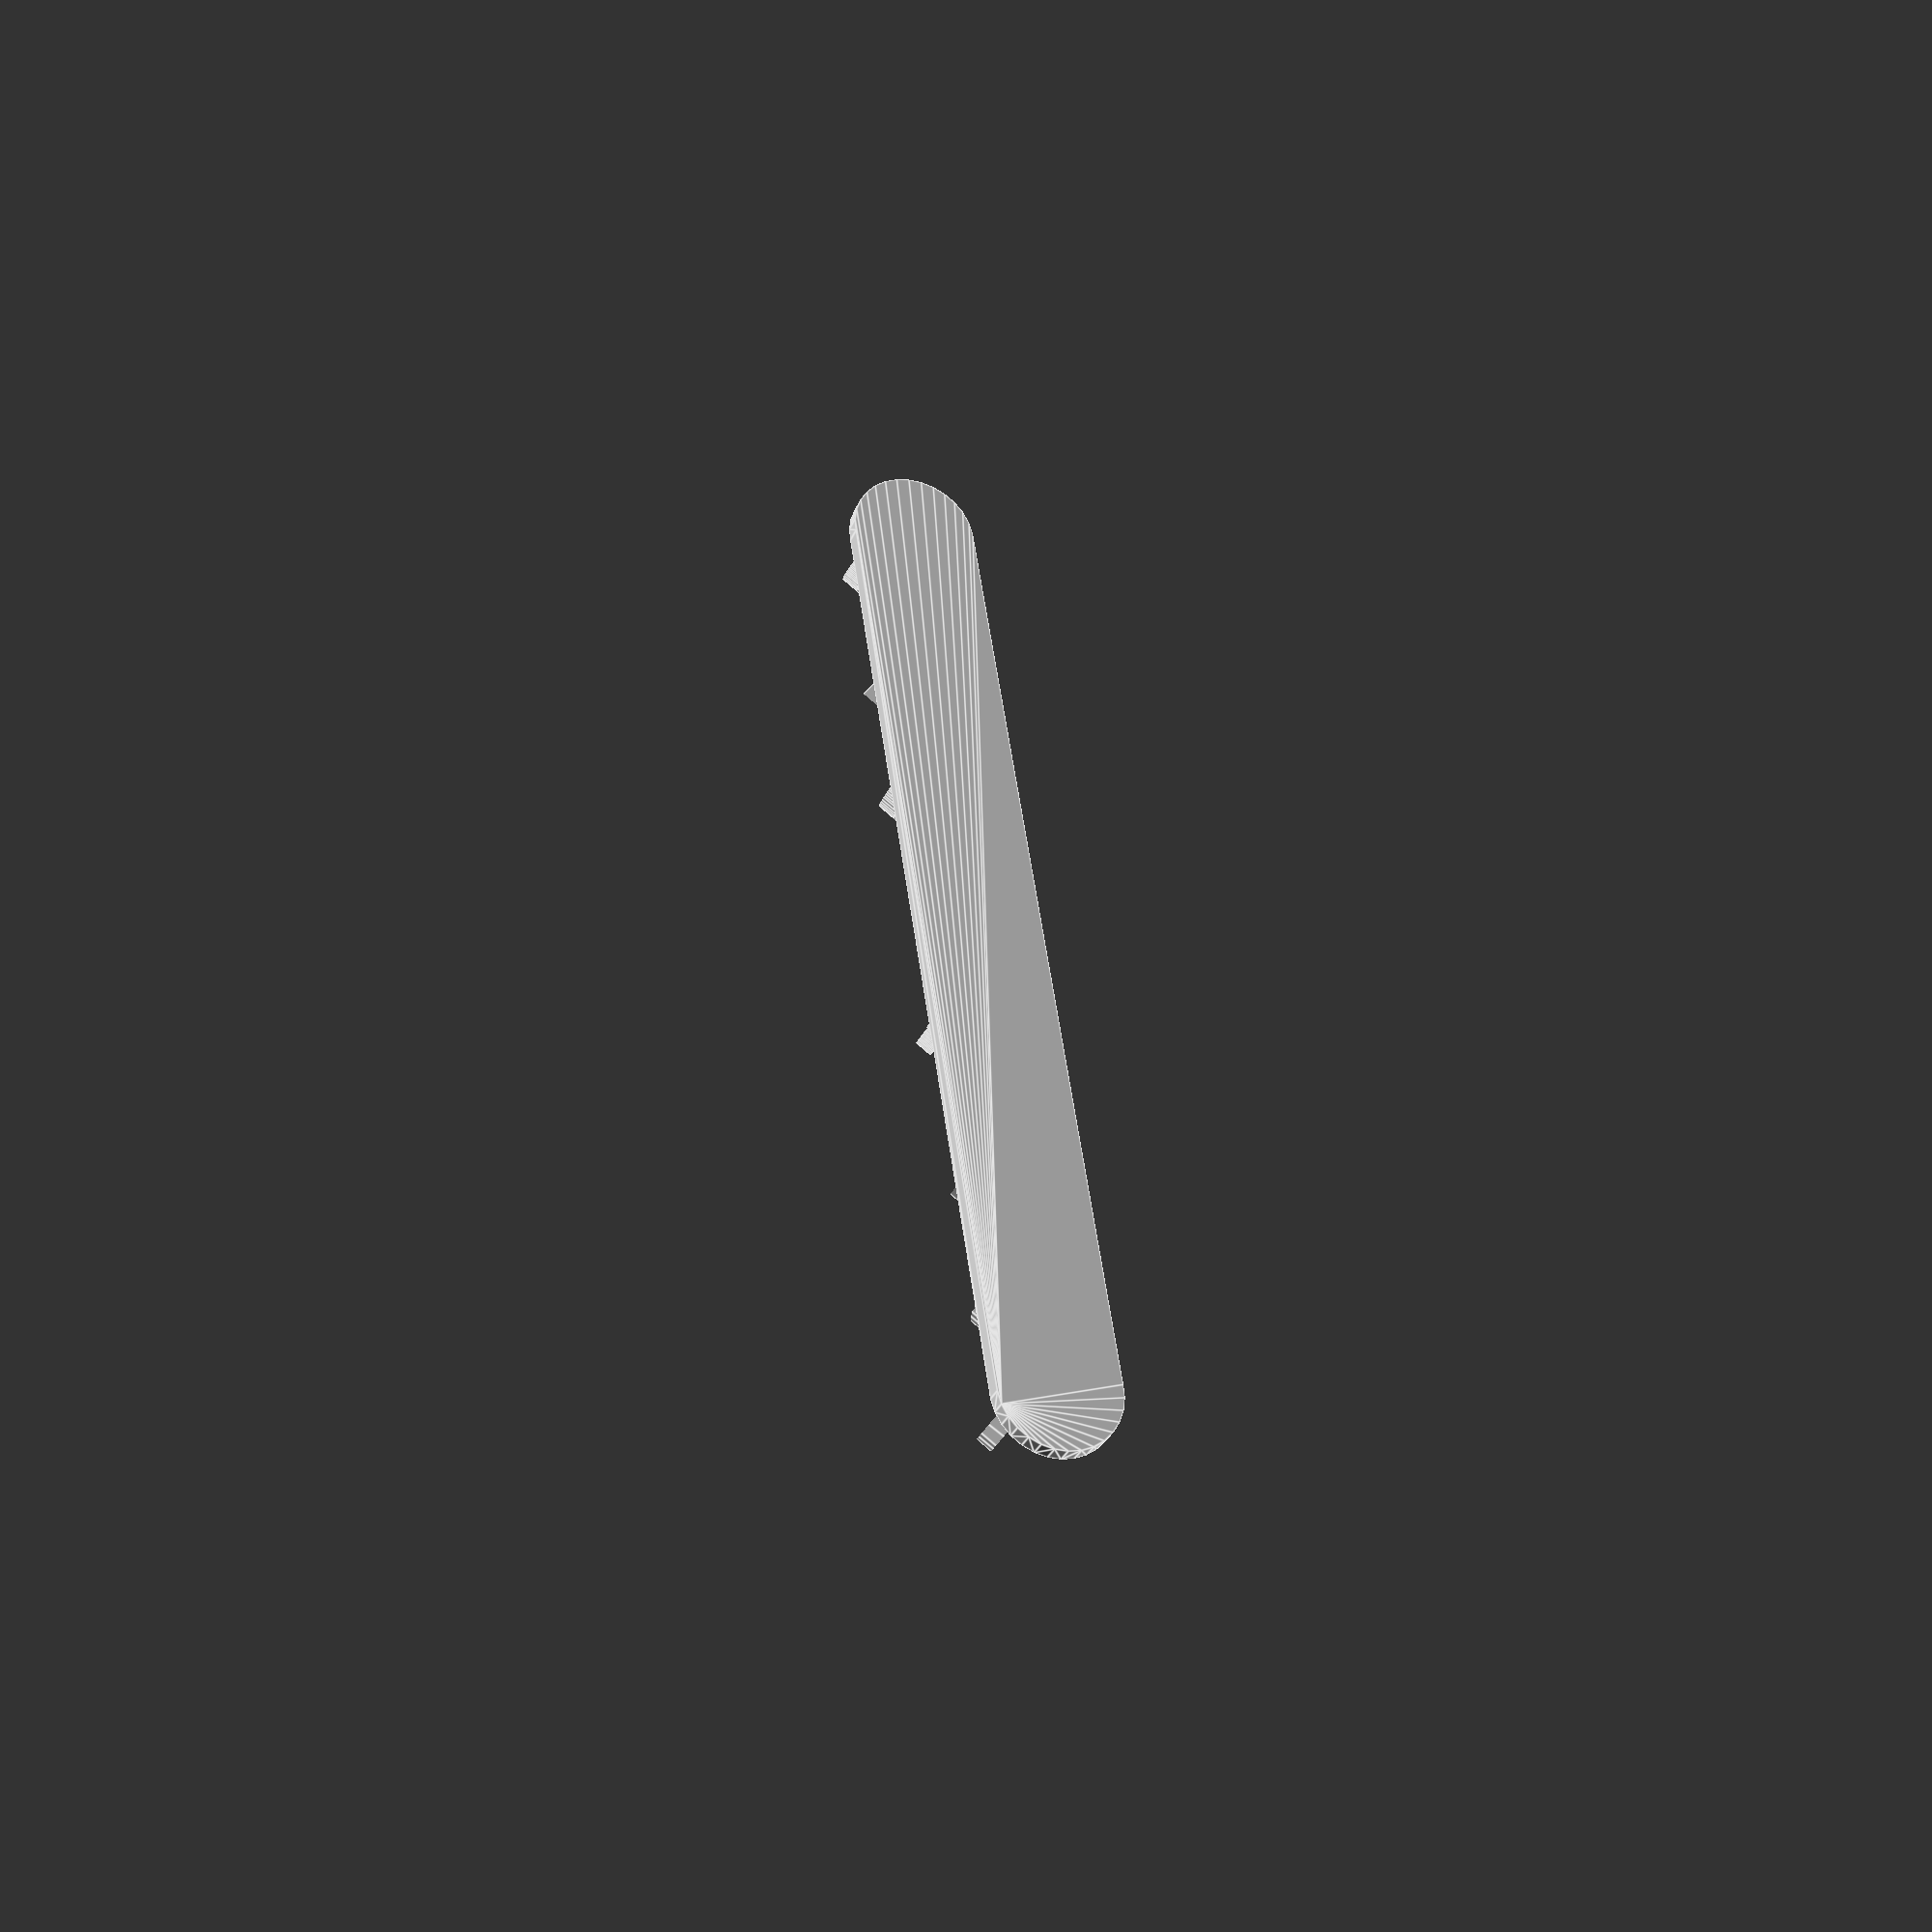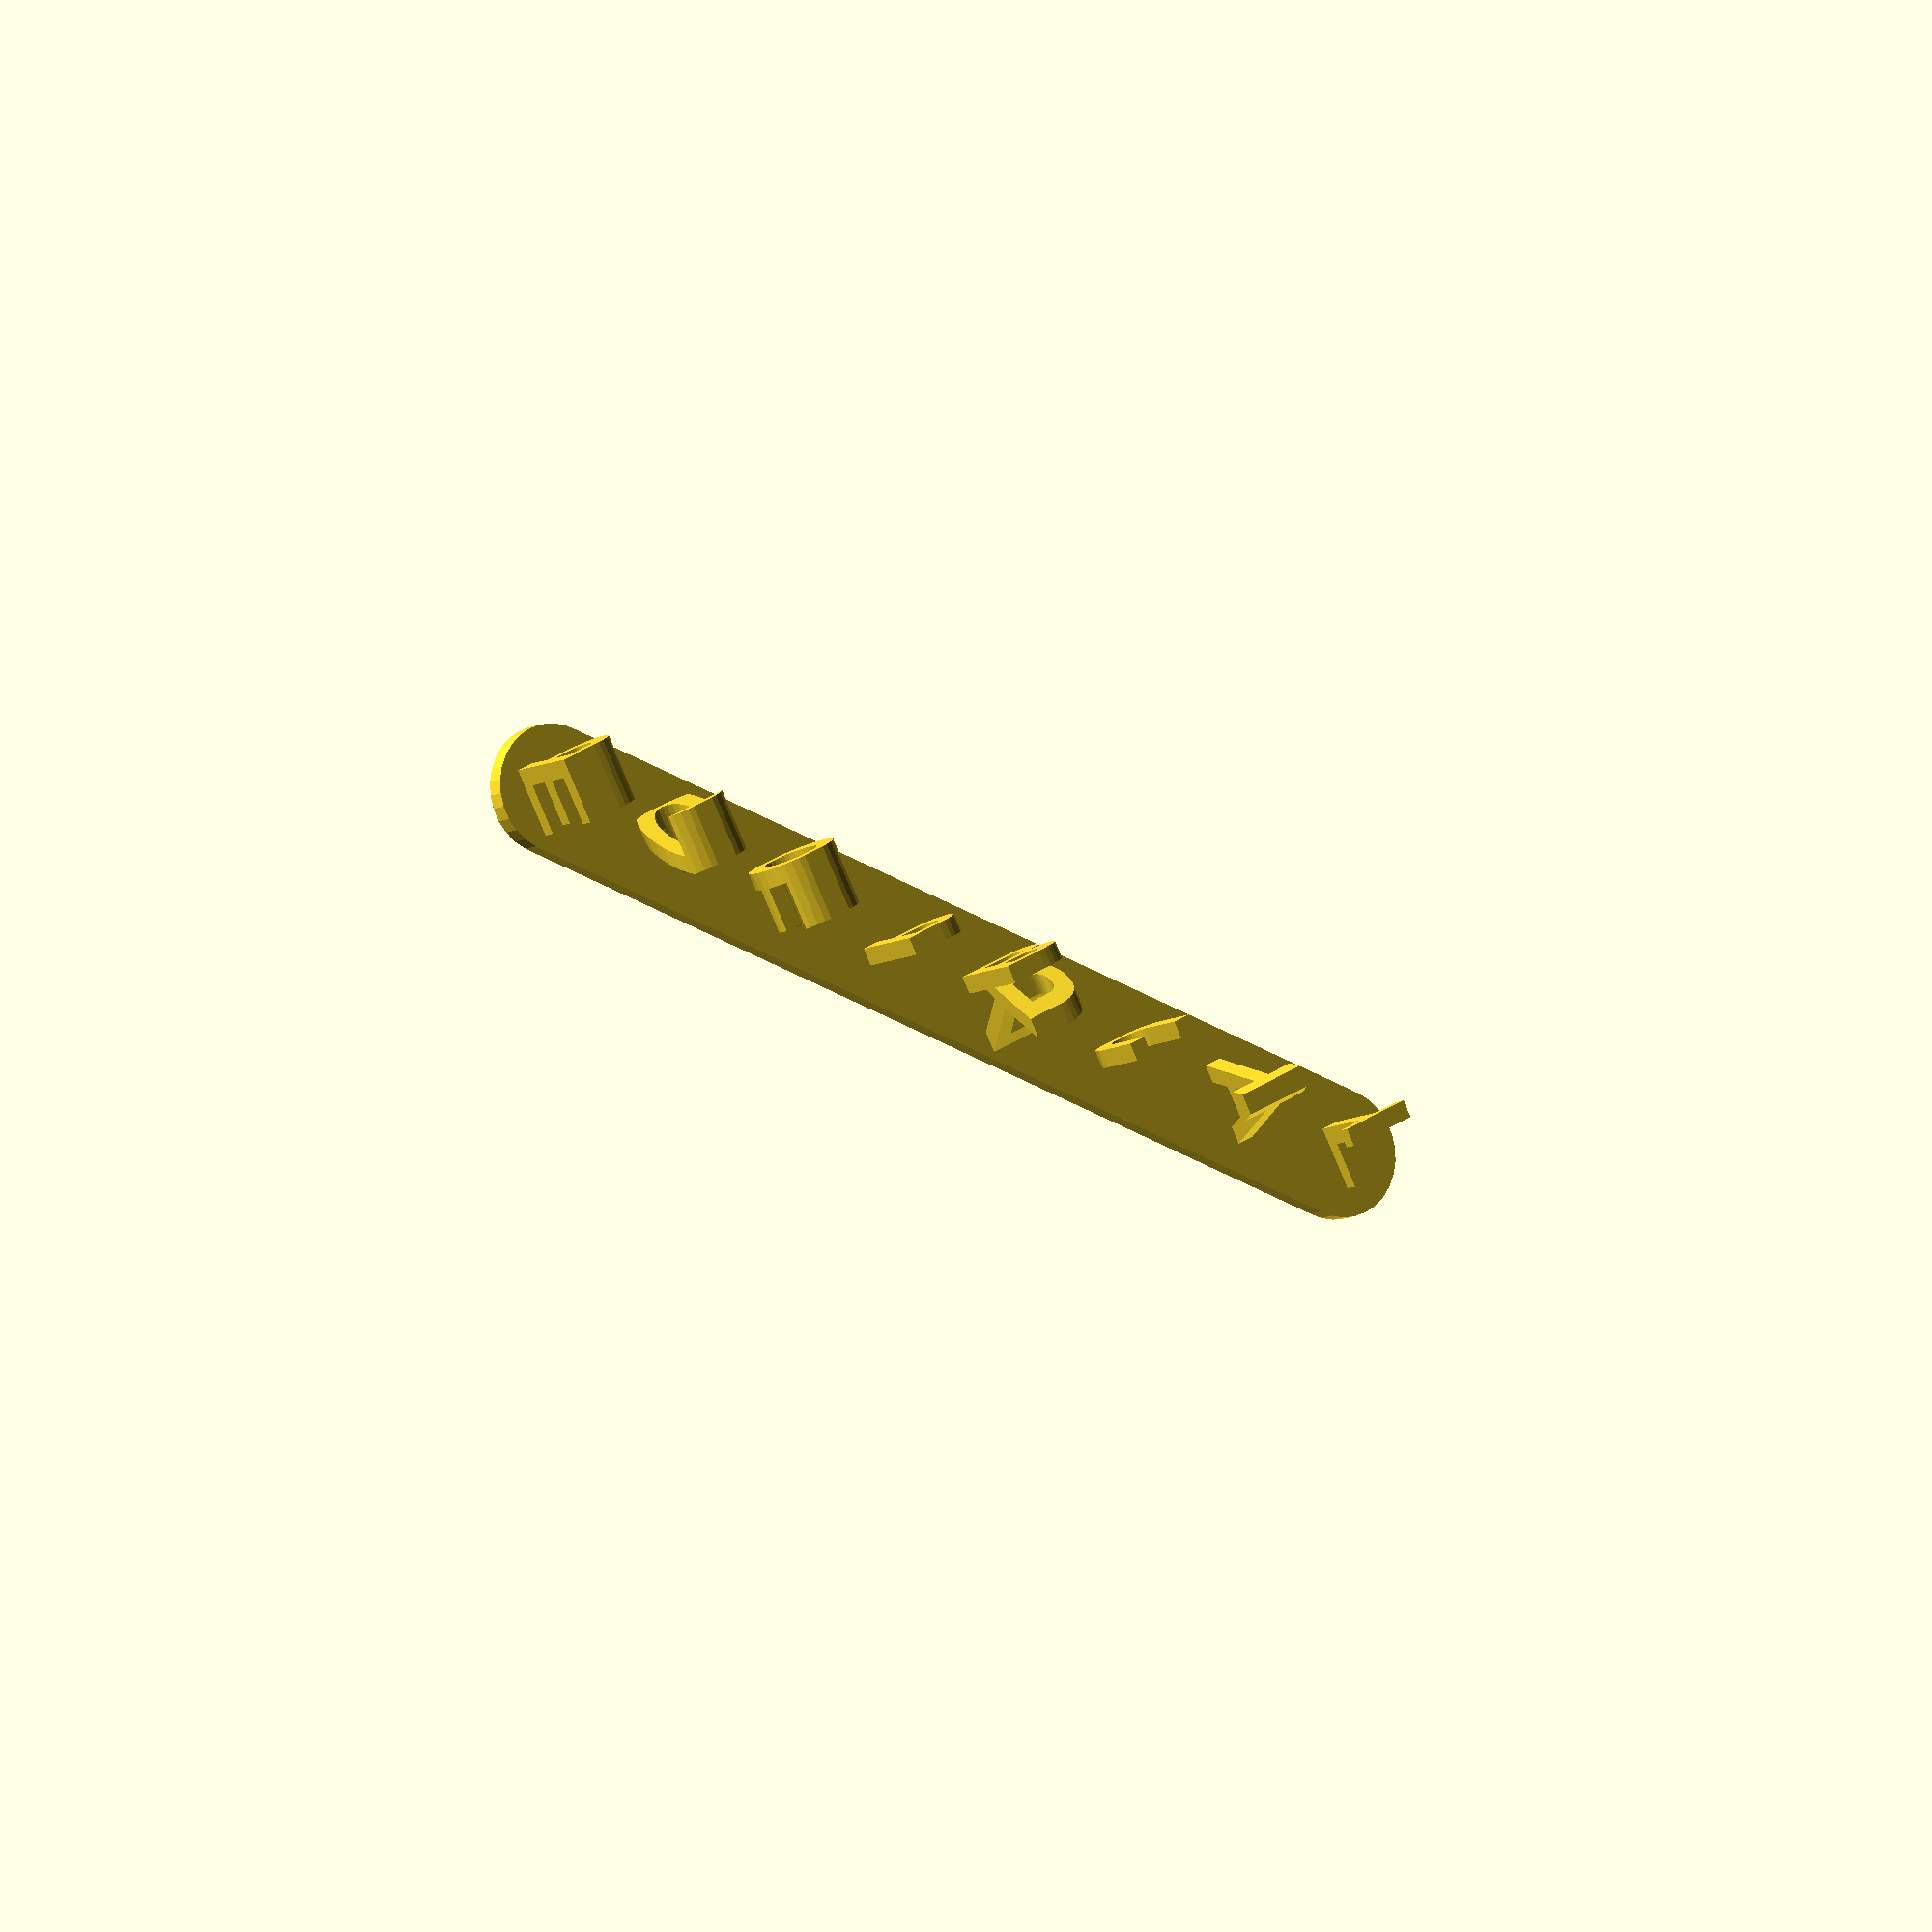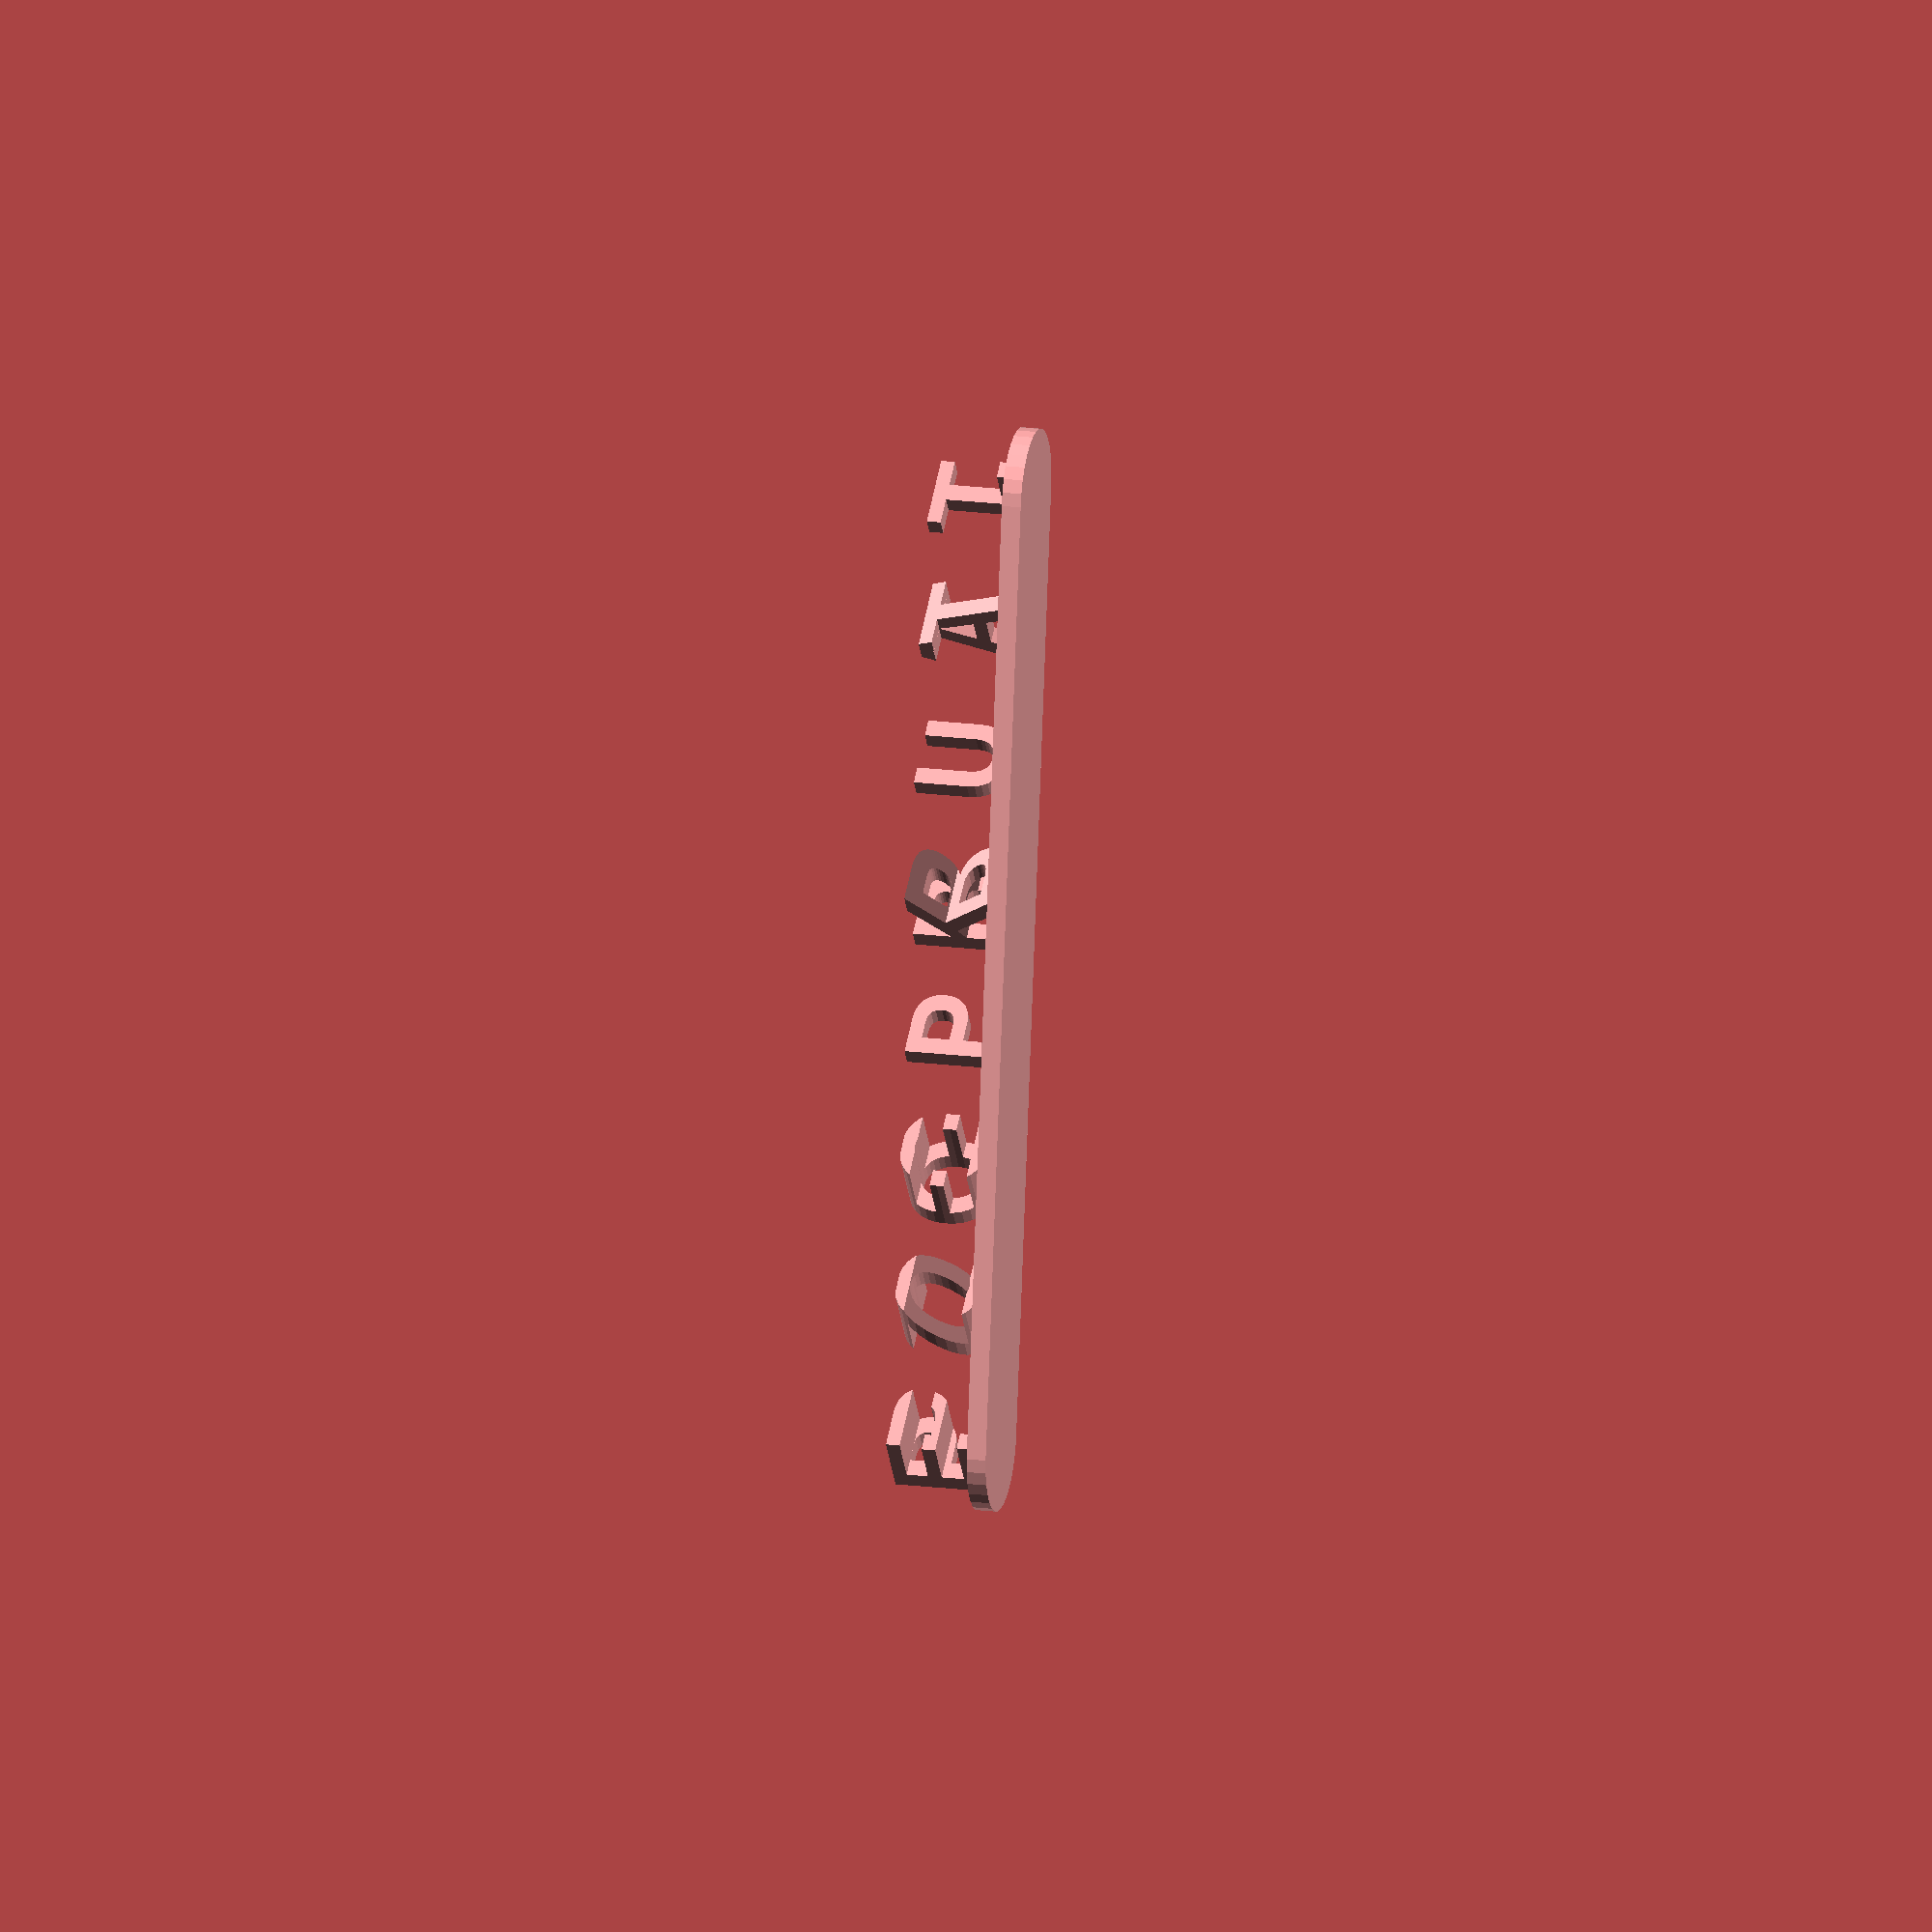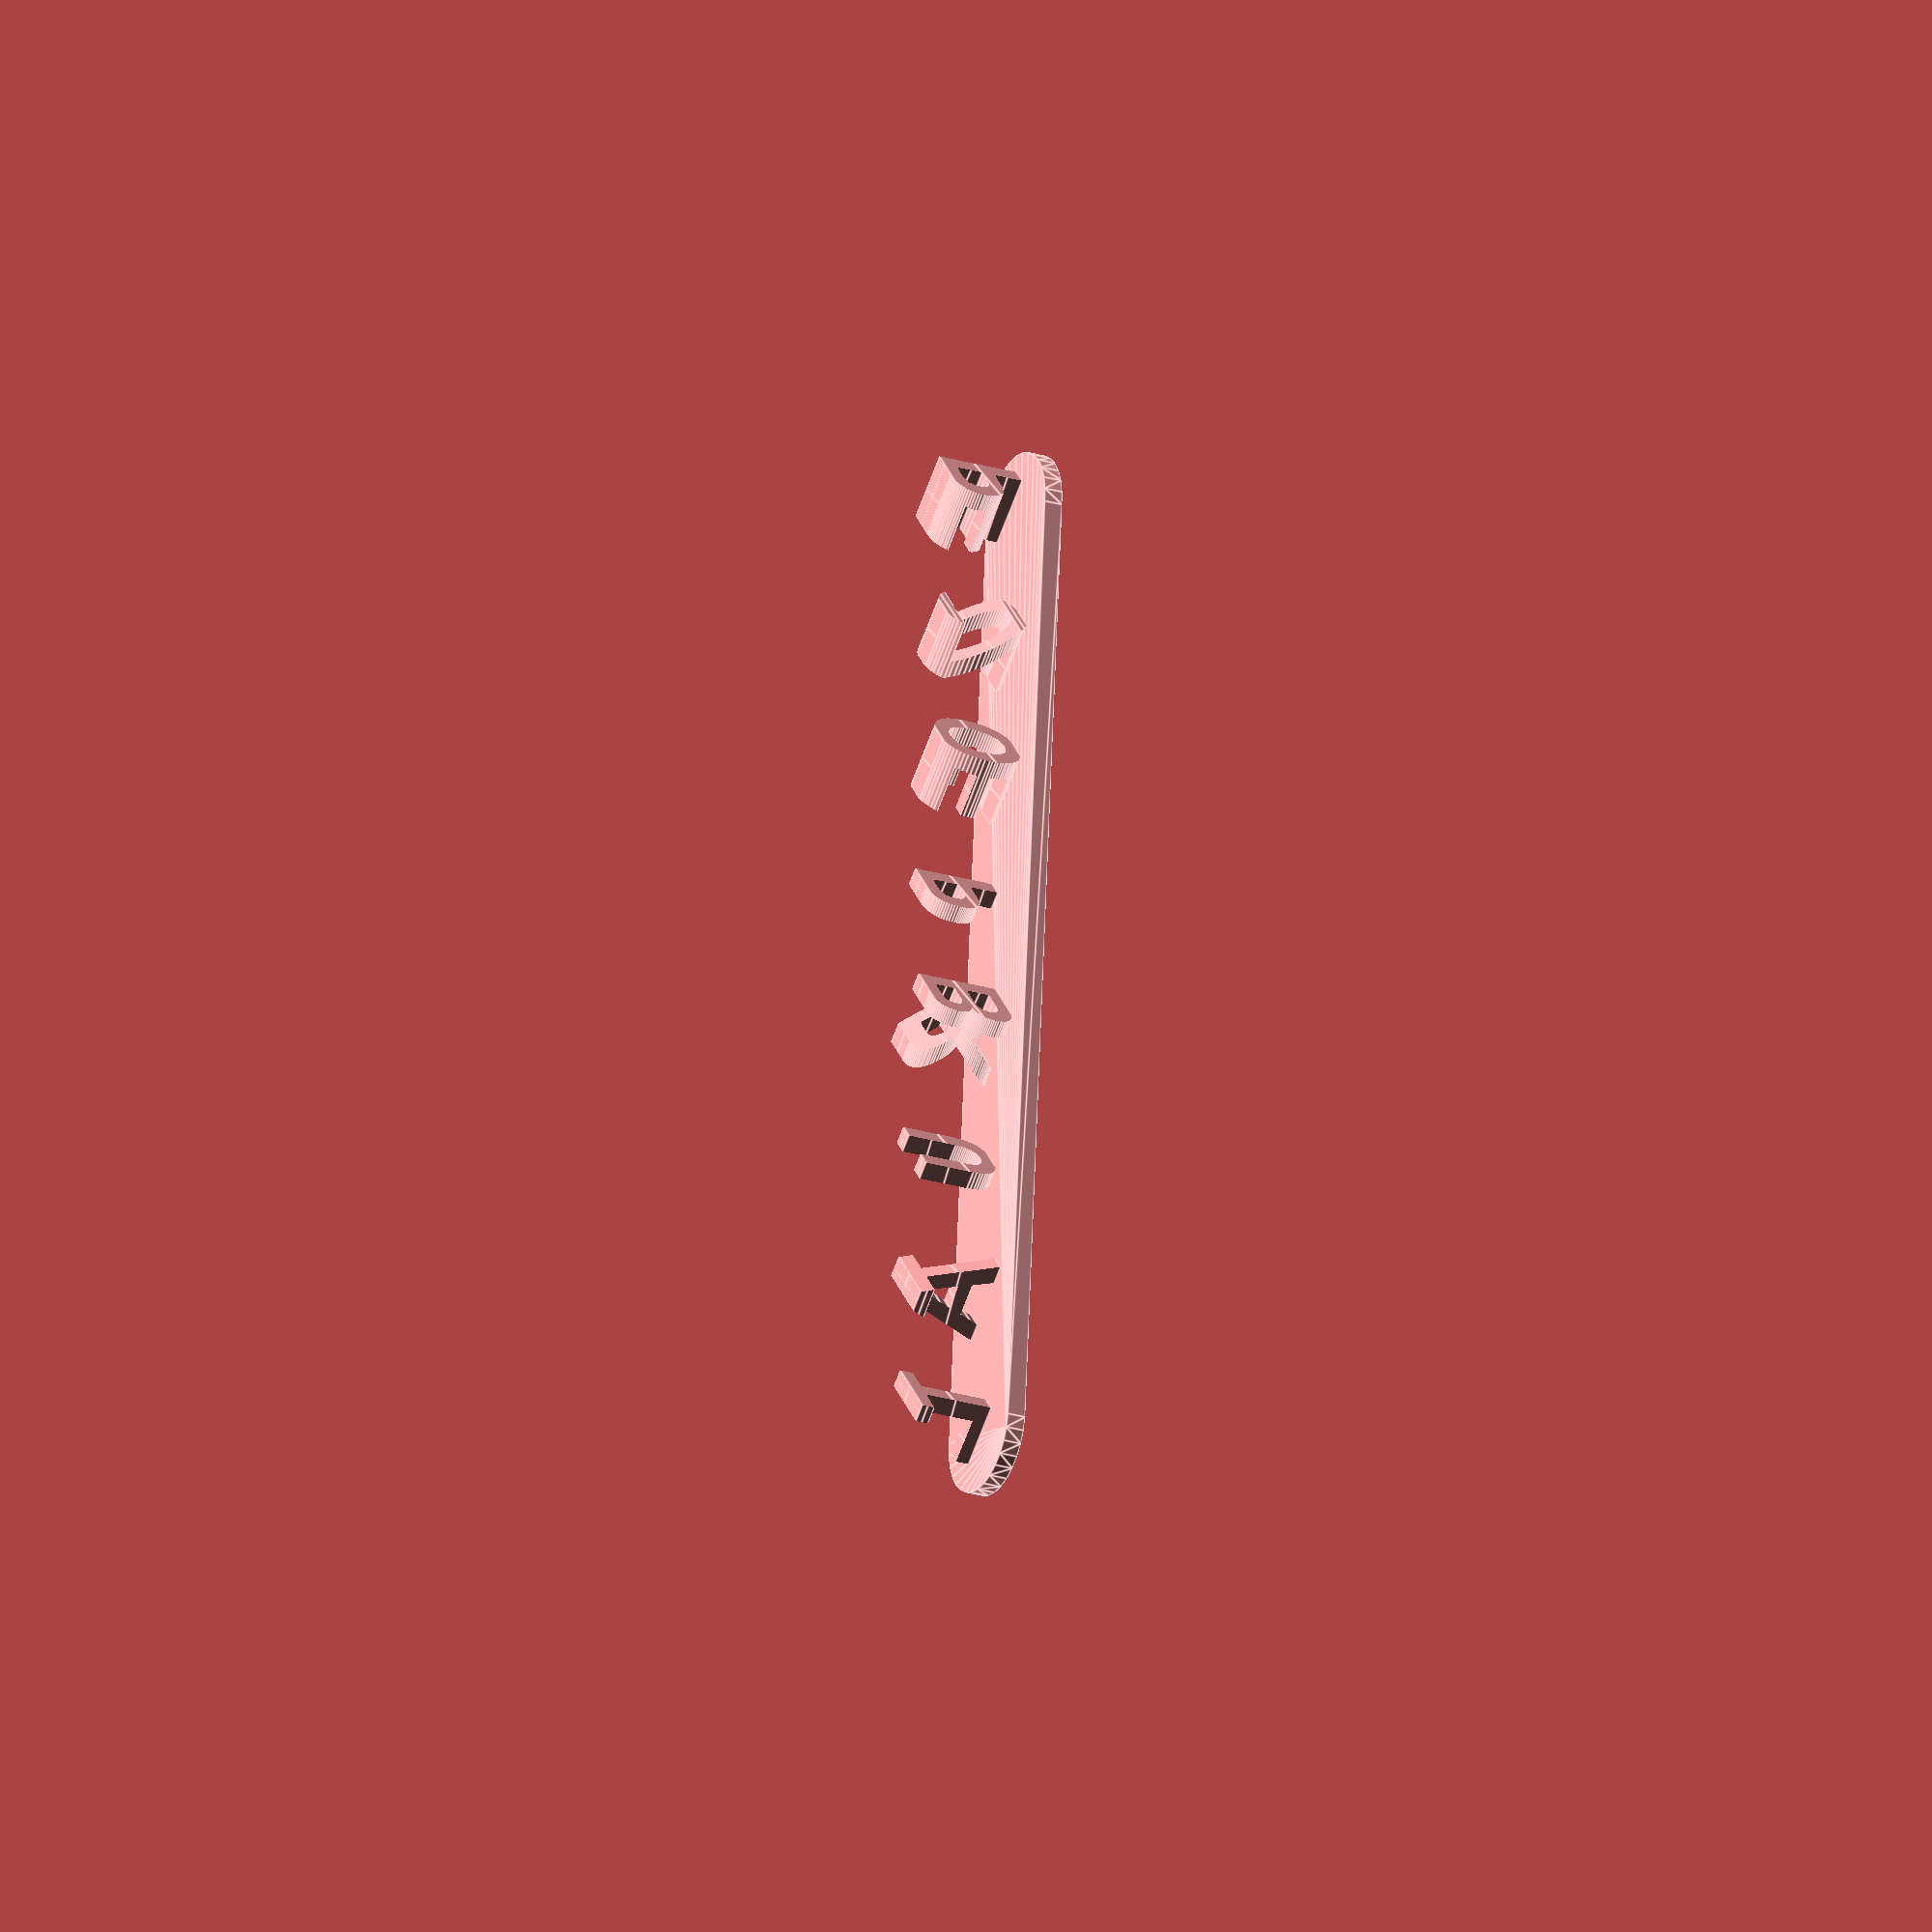
<openscad>
height = 14;
spacing = 15;
base_diameter=20;
base_height = 3;

// Use a Black or Bold Font Style
font="Arial:Black";
text1 = "EZEIKIAL";
text2 = "POOPBUTT";

assert(len(text1) == len(text2), "Texts must be same length");

for(i=[0:len(text1)-1]){
    translate([spacing*i, spacing*i, 0]){
        intersection() {
            rotate([90,0,0])
                linear_extrude(center=true, convexity=10)
                    text(text1[i], halign="center", valign="baseline", font=font, size=height);
            
            rotate([90,0,90])
                linear_extrude(center=true, convexity=10)
                    text(text2[i], halign="center", valign="baseline", font=font, size=height);
        }
    }
}

// you may want to translate this up a bit if letters are barely touching e.g. ♥
translate([0,0,-base_height]) hull(){
    cylinder(d=base_diameter, h=base_height);
    translate([spacing*(len(text1)-1), spacing*(len(text1)-1), 0])
        cylinder(d=base_diameter, h=base_height);
    
}
</openscad>
<views>
elev=30.7 azim=144.0 roll=160.3 proj=p view=edges
elev=8.3 azim=62.9 roll=328.3 proj=o view=wireframe
elev=341.3 azim=306.2 roll=103.7 proj=o view=wireframe
elev=23.8 azim=139.8 roll=62.9 proj=o view=edges
</views>
